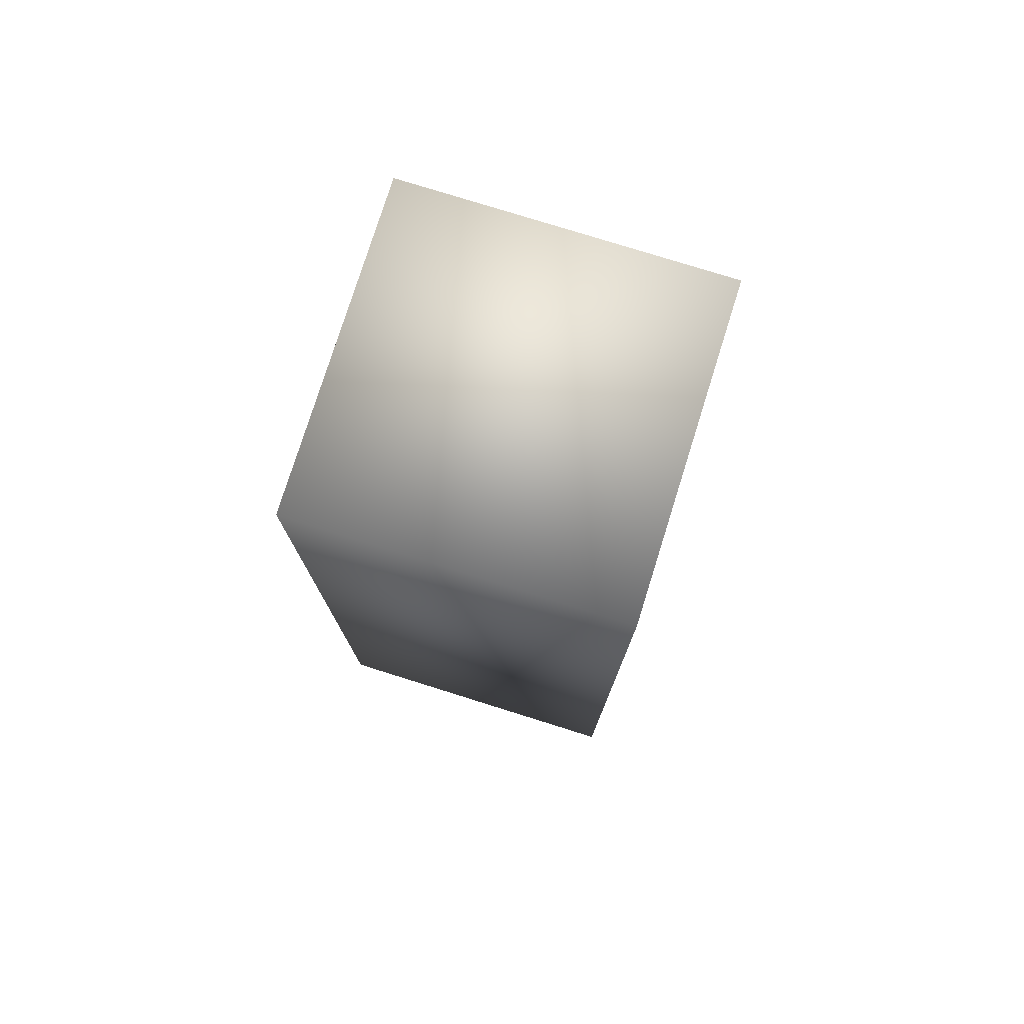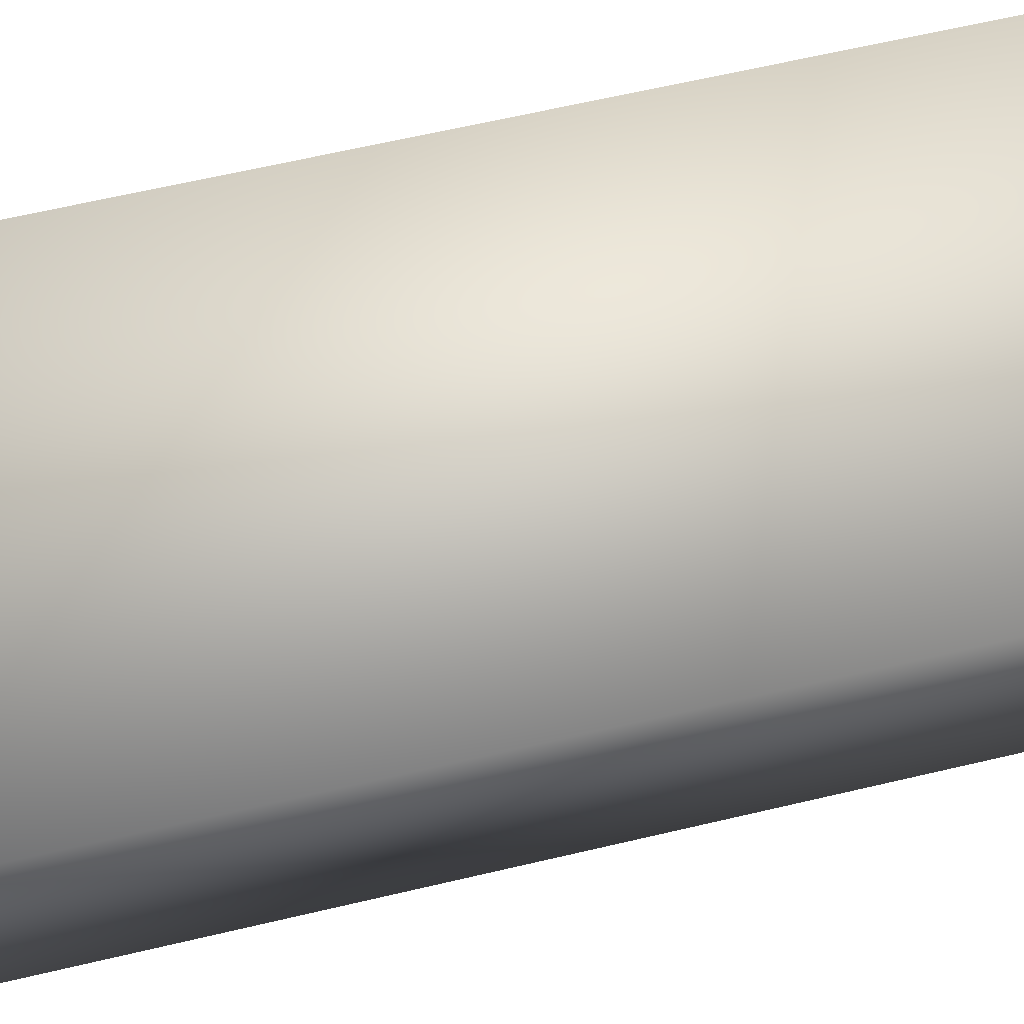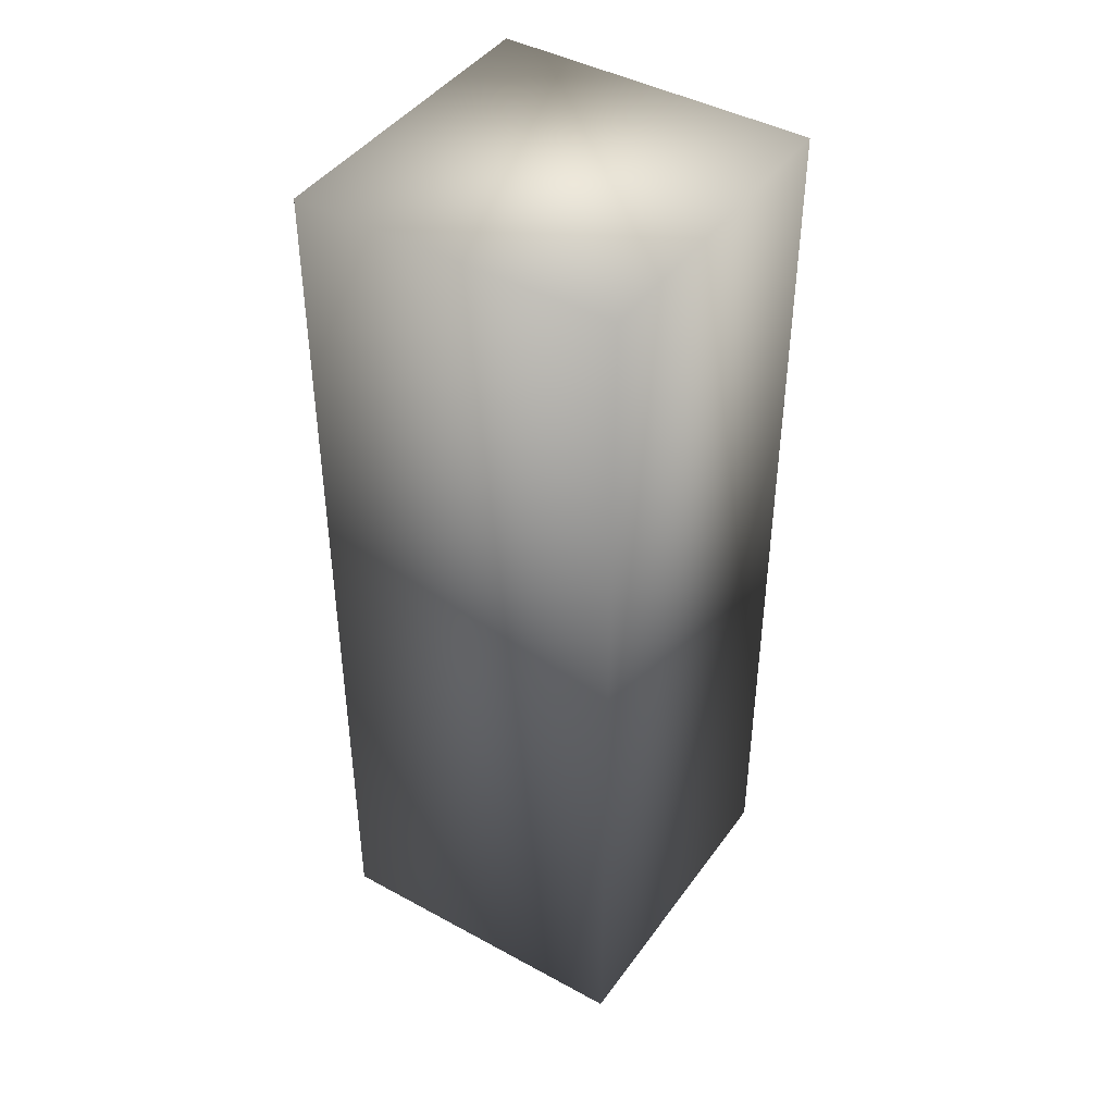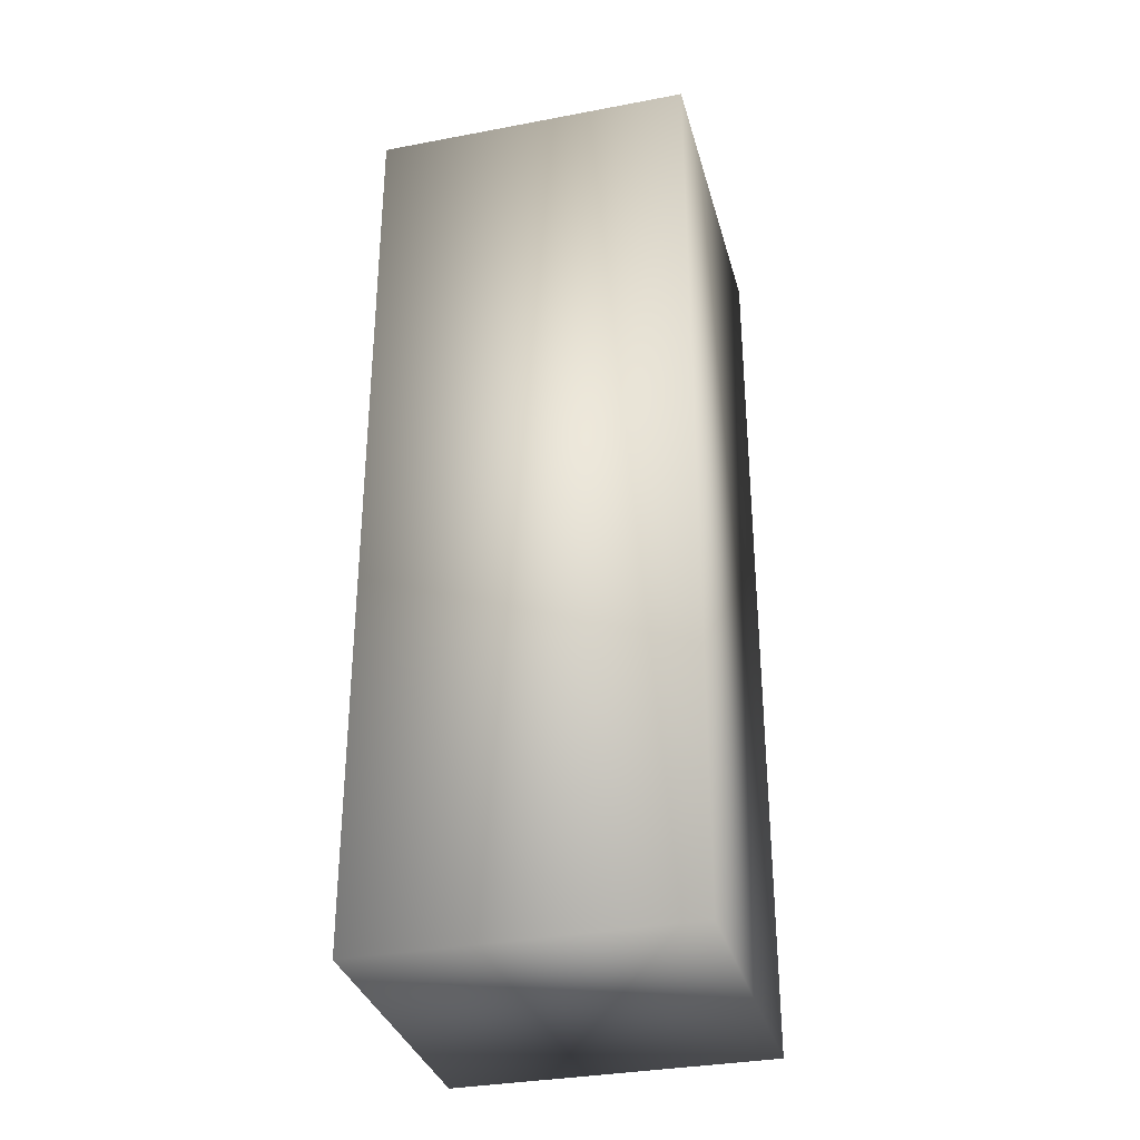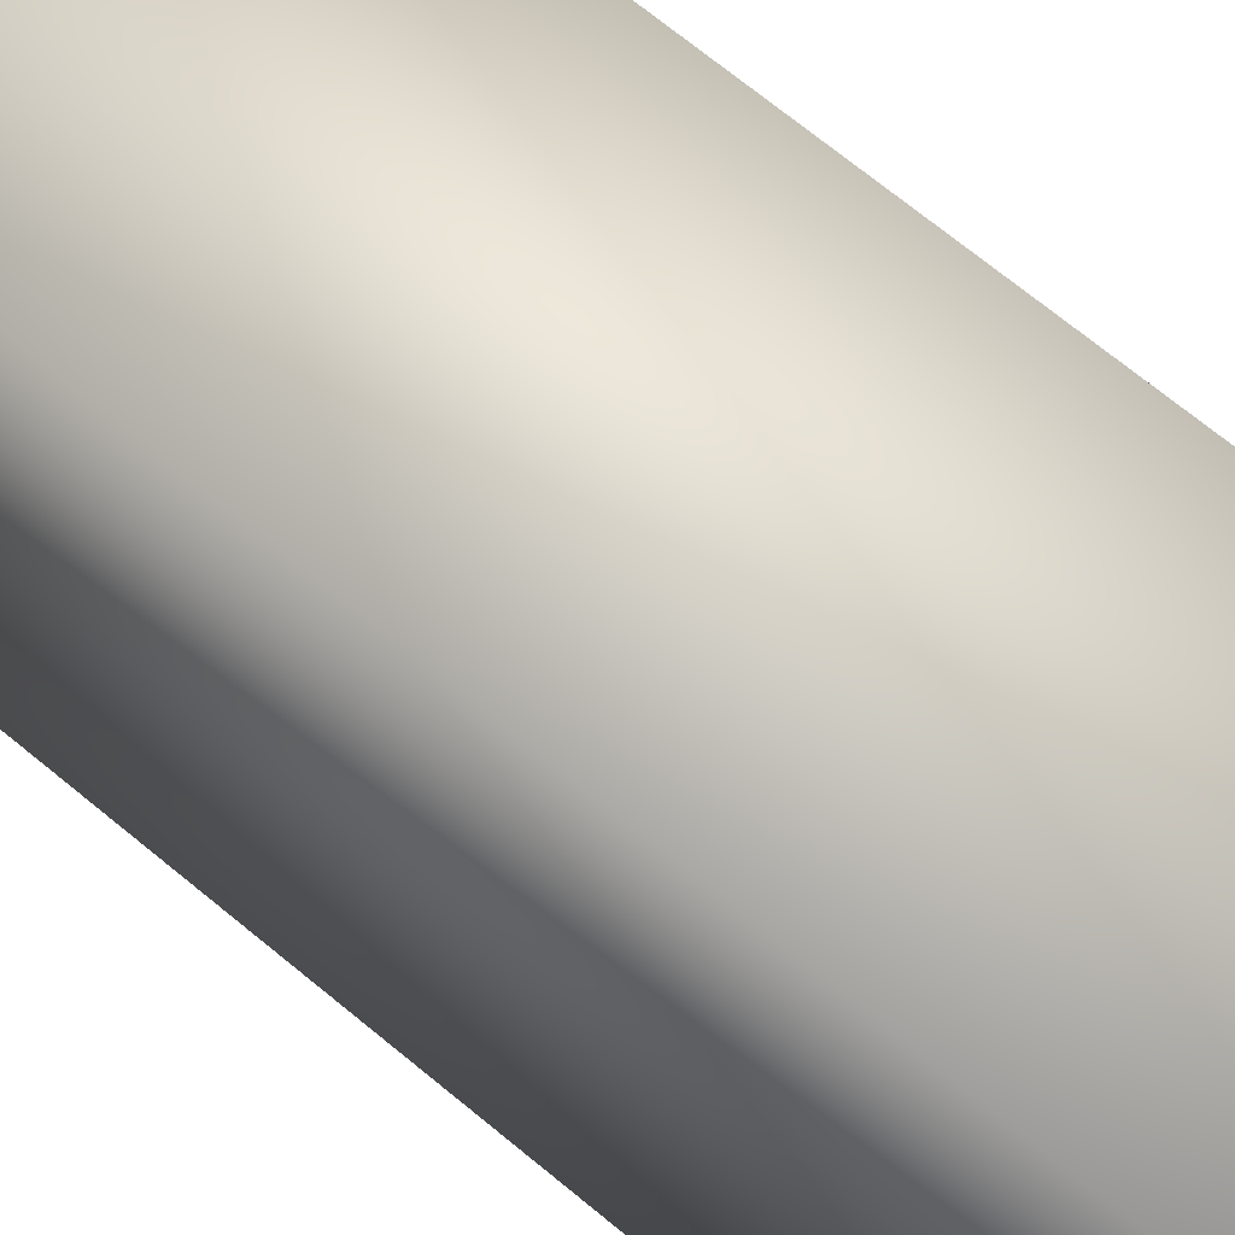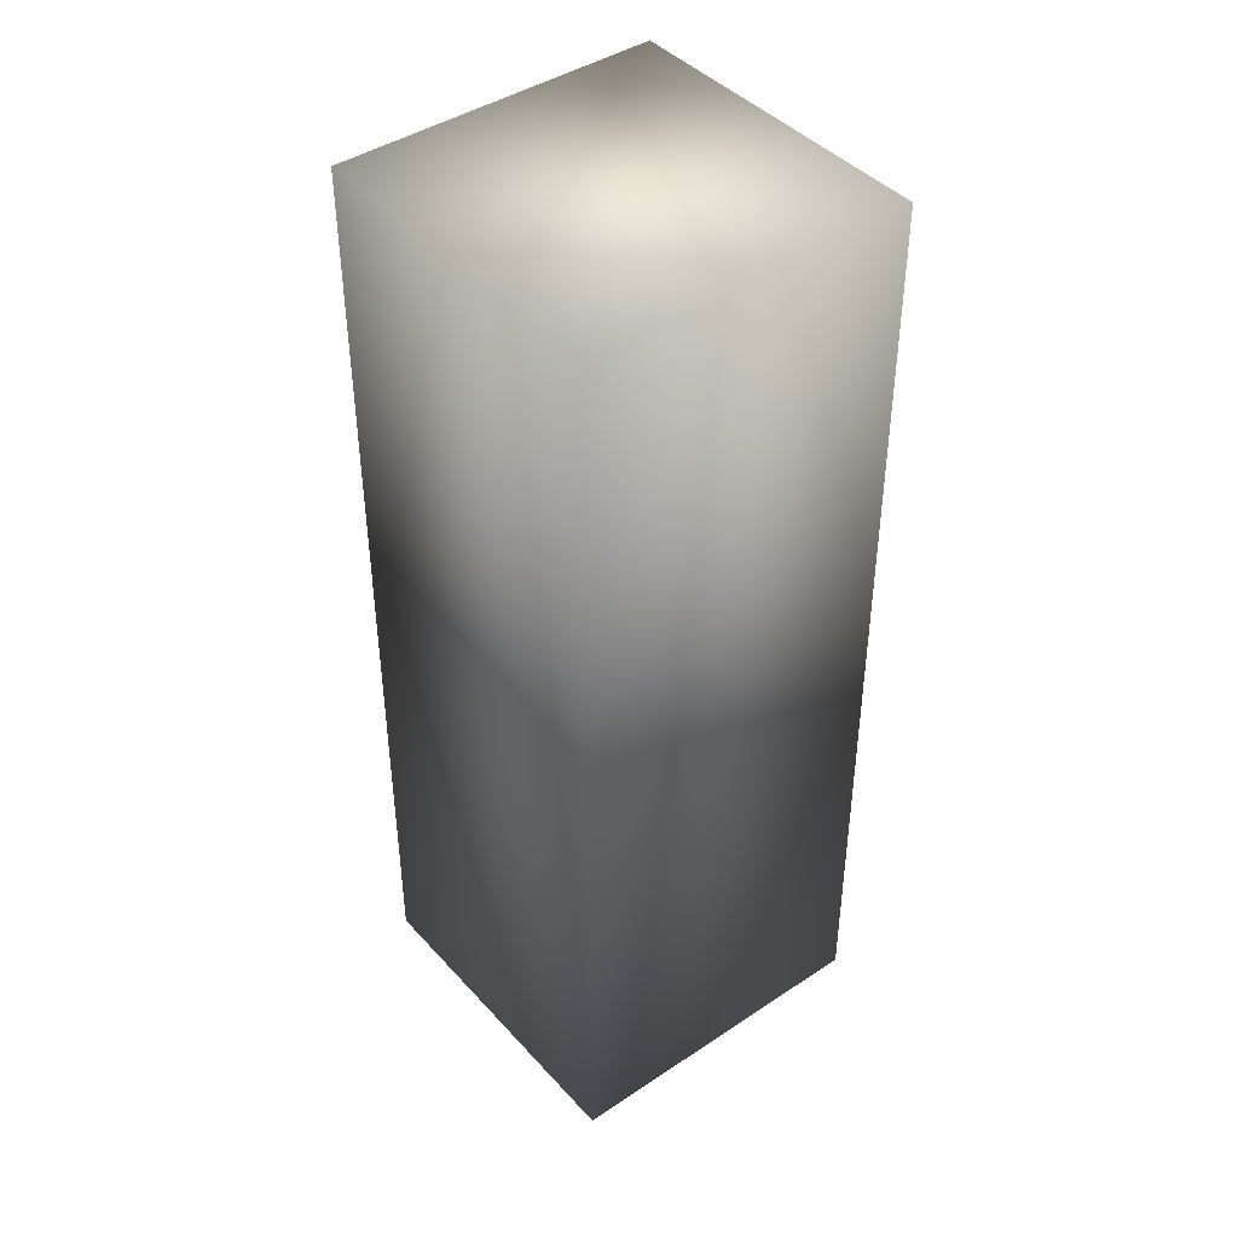
<metadata>
{"format":"obj","ext":"obj","renderer":"f3d","projection":"perspective","resolution":1024,"background":"white","views":[{"elev":77.4,"azim":-87.6,"up":"+Z"},{"elev":59.1,"azim":76.0,"up":"+Y"},{"elev":43.3,"azim":17.9,"up":"+Z"},{"elev":-33.3,"azim":-0.4,"up":"+Z"},{"elev":72.0,"azim":-50.8,"up":"+Y"},{"elev":42.9,"azim":126.6,"up":"+Z"}]}
</metadata>
<code>
o ReferenceMan002.002
v -8.044 180.4 -42.98
v -8.2 179.9 -42.98
v -7.62 179.7 -42.98
v -7.465 180.3 -42.98
v -8.044 180.4 -44.7
v -7.465 180.3 -44.7
v -7.62 179.7 -44.7
v -8.2 179.9 -44.7
f 1 3 4
f 5 7 8
f 1 2 3
f 5 6 7
f 4 5 1
f 2 7 3
f 4 6 5
f 2 8 7
f 3 6 4
f 1 8 2
f 3 7 6
f 1 5 8

</code>
